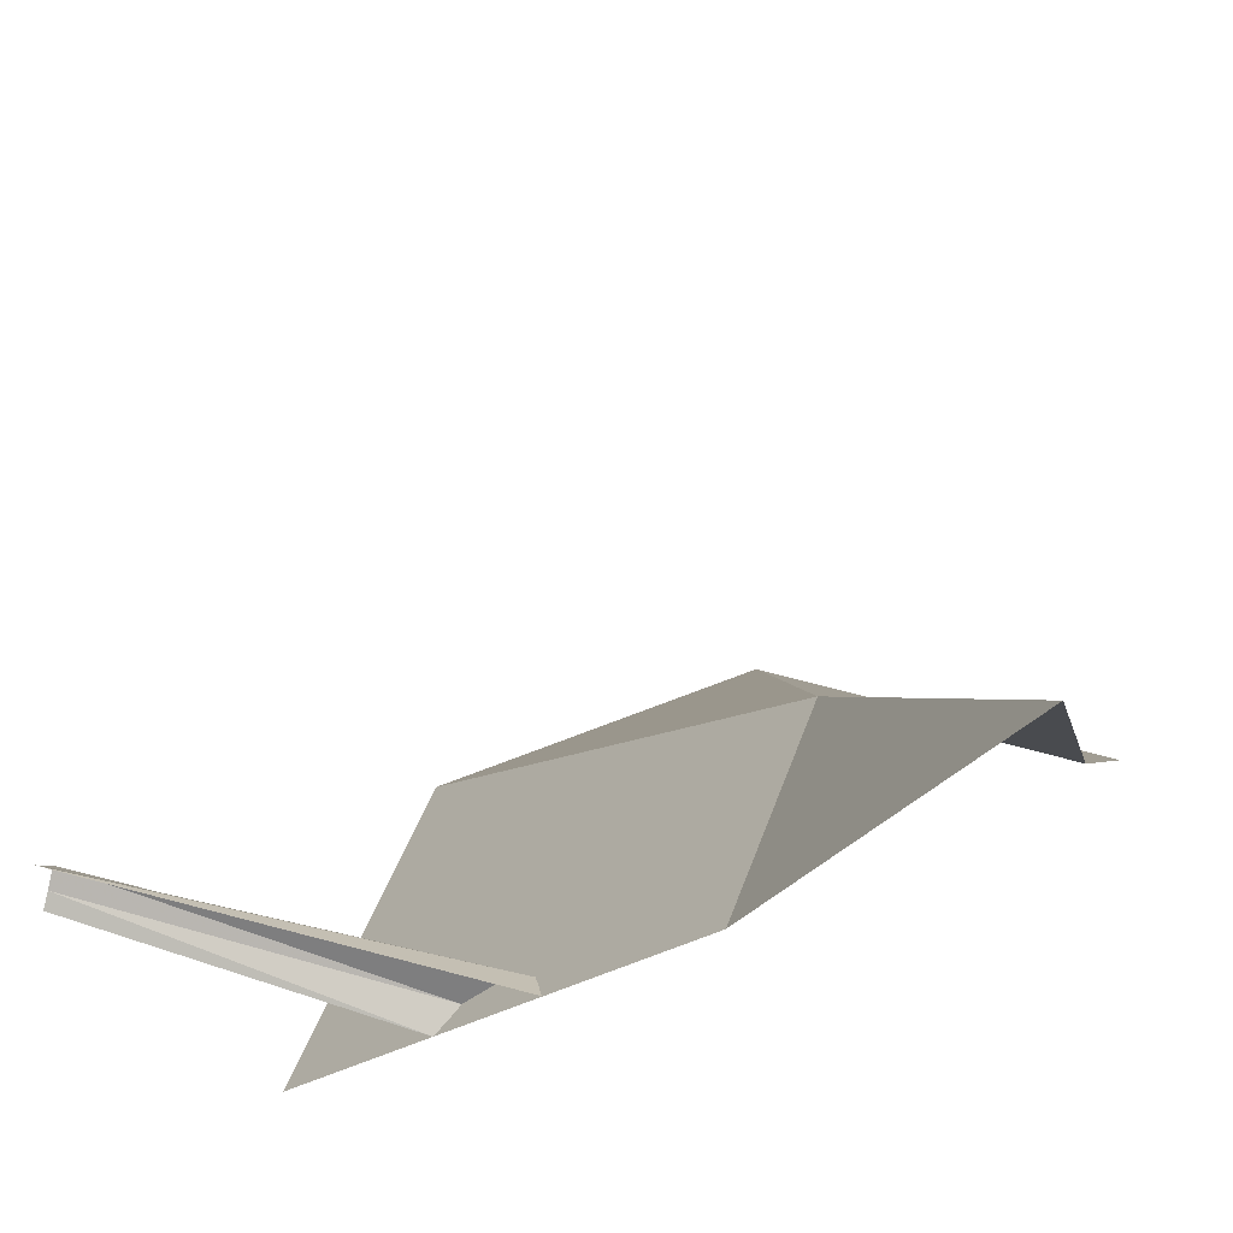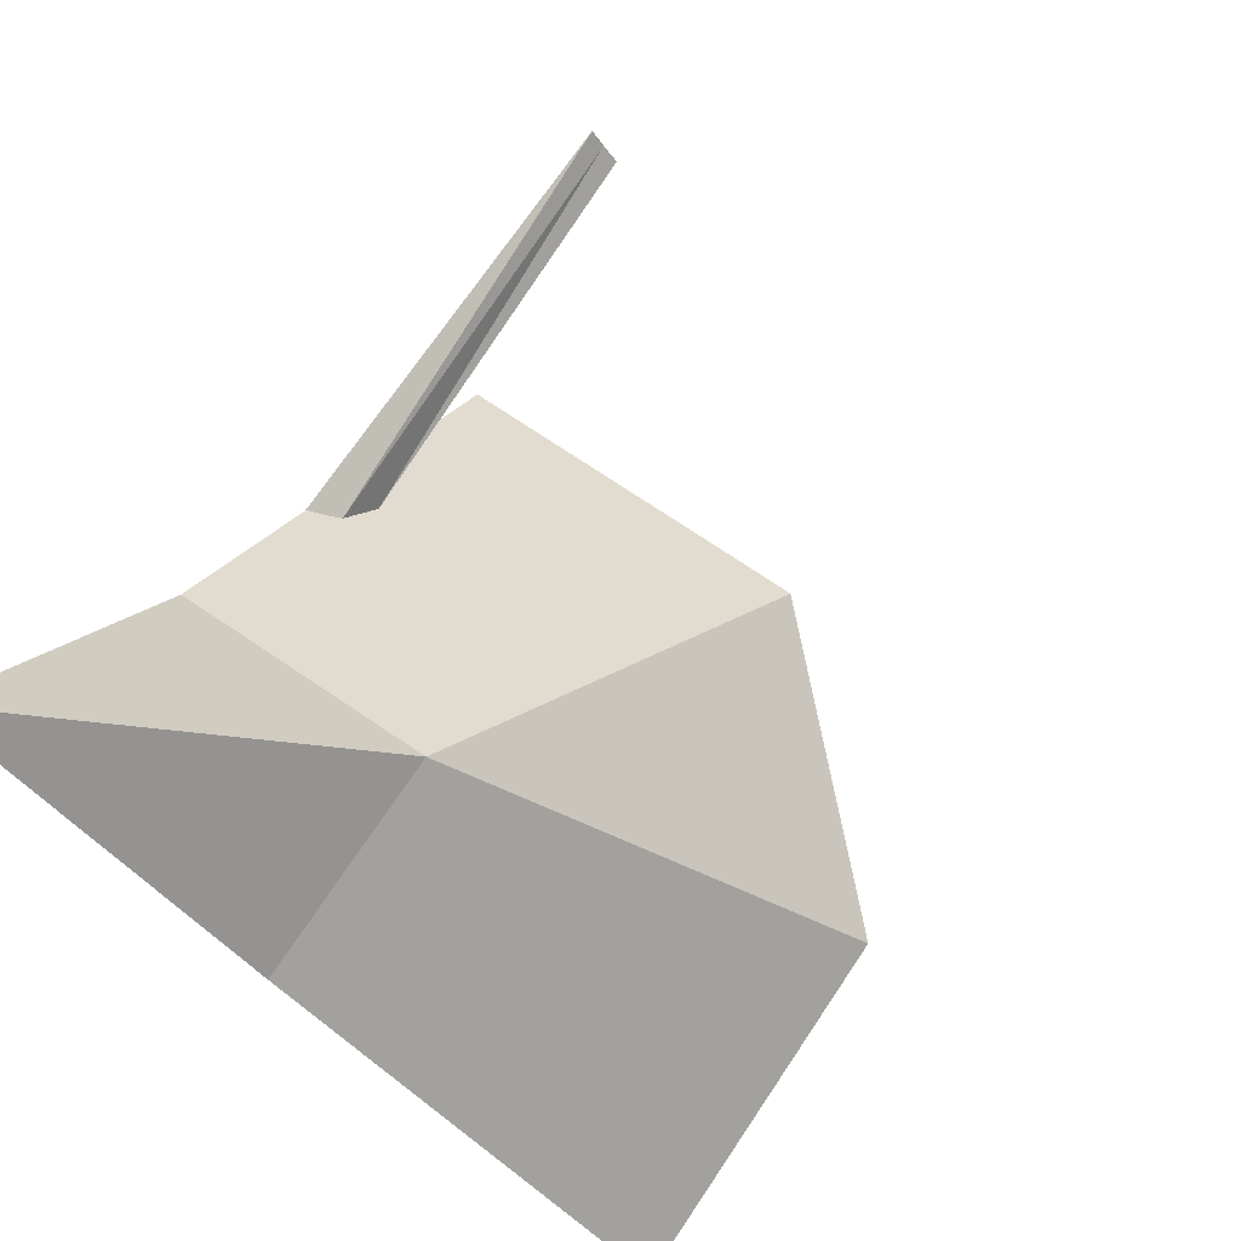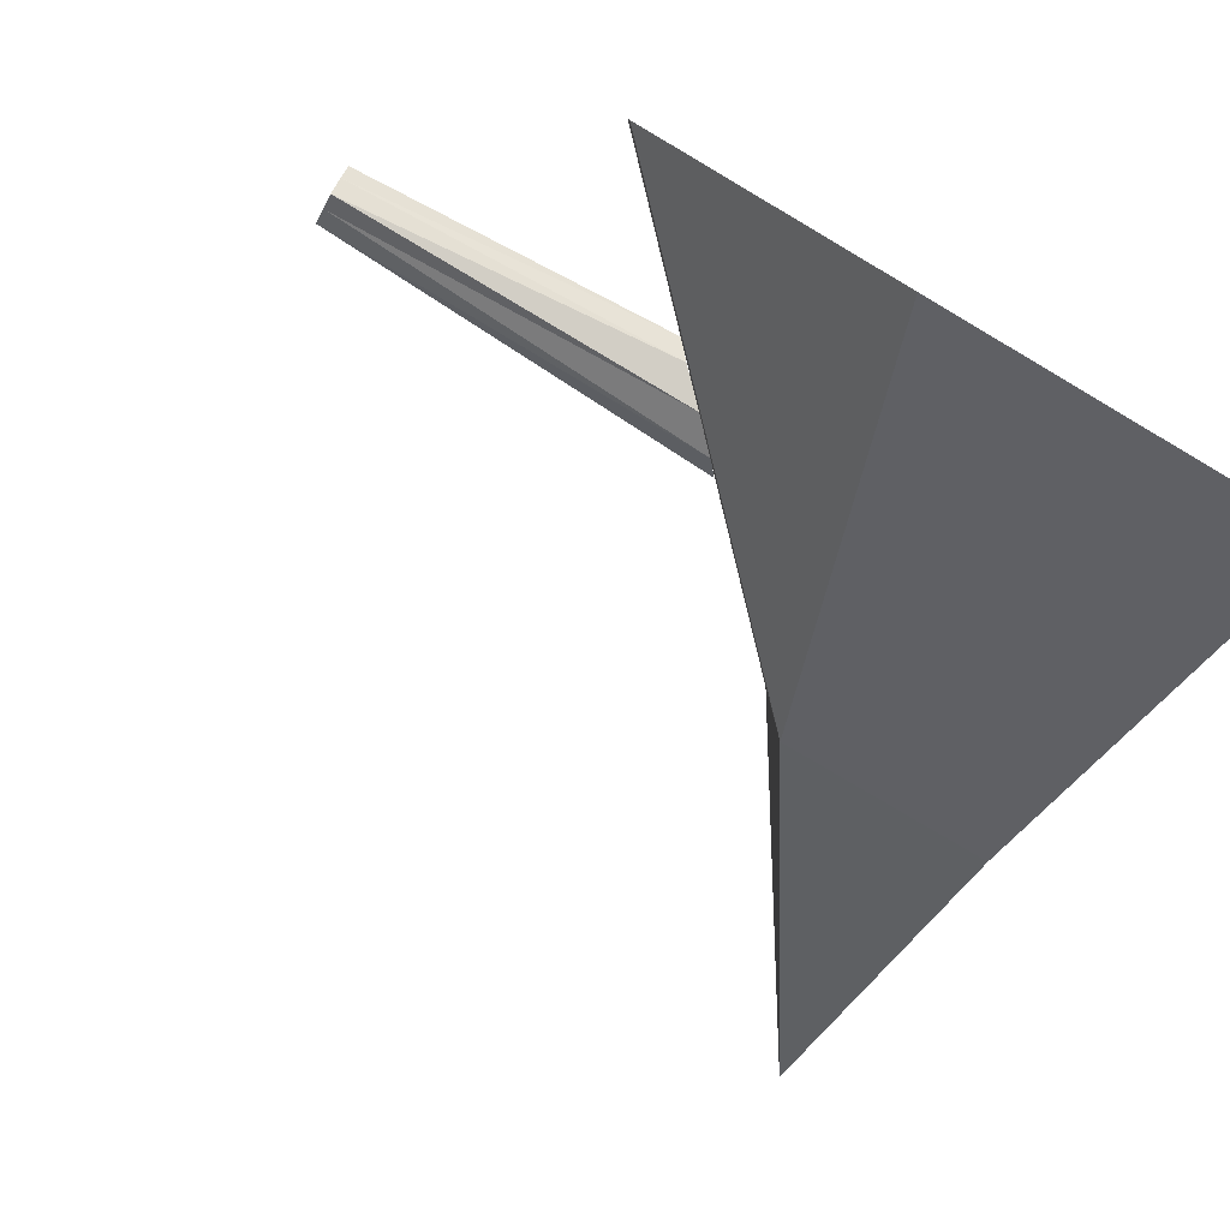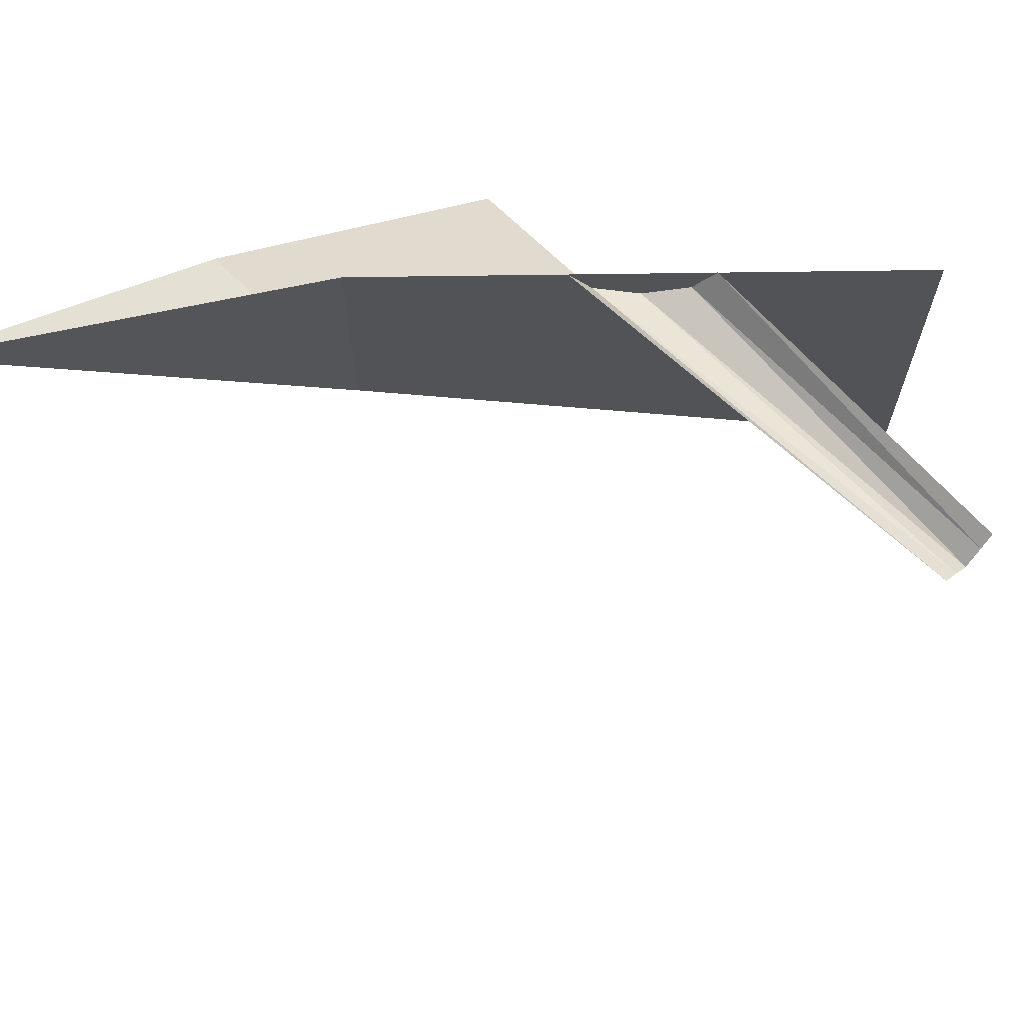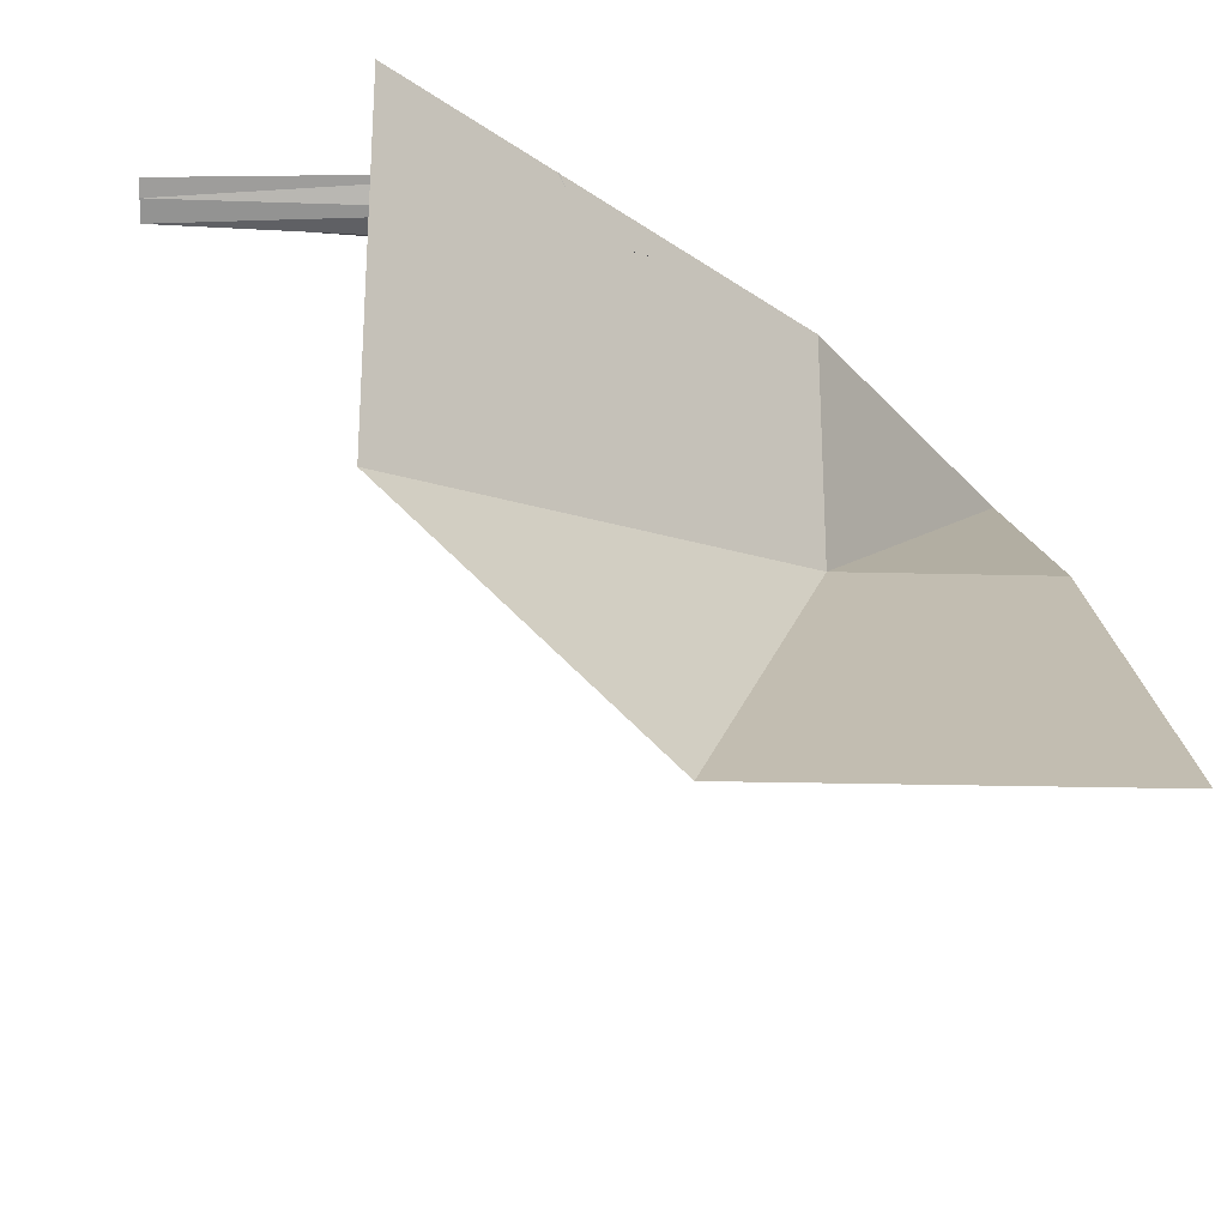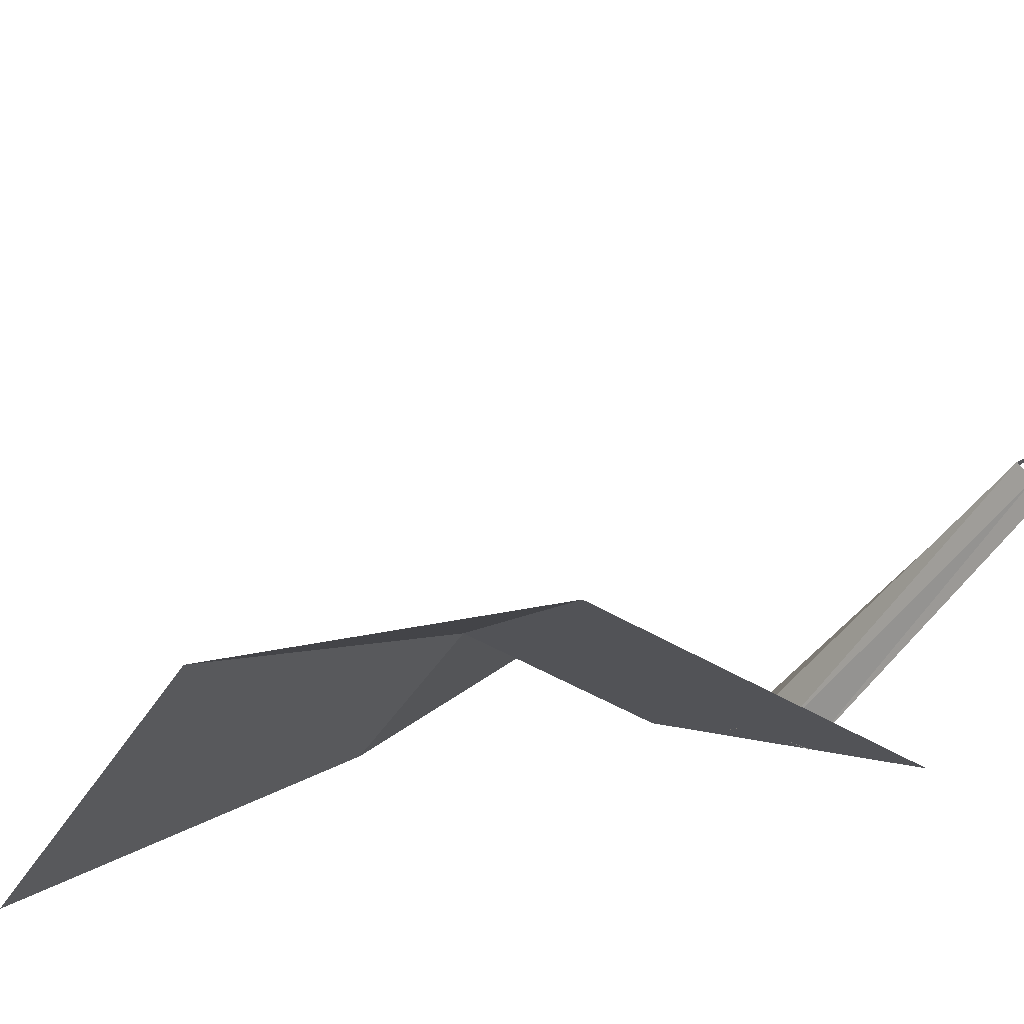
<metadata>
{"format":"obj","ext":"obj","renderer":"f3d","projection":"perspective","resolution":1024,"background":"white","views":[{"elev":46.7,"azim":18.9,"up":"+Y"},{"elev":73.7,"azim":123.9,"up":"+Y"},{"elev":-79.9,"azim":-30.5,"up":"+Z"},{"elev":67.5,"azim":-135.2,"up":"+Z"},{"elev":-25.6,"azim":-2.3,"up":"+Z"},{"elev":-51.1,"azim":-122.7,"up":"+Y"}]}
</metadata>
<code>
v 1.188 1.5 1.086
v 2 1.5 1.086
v 2 2.75 2
v 1.188 1.5 2
v -0.2812 0 2
v -0.2812 0 0.6328
v 0.6328 0 -0.2812
v 2 0 -0.2812
v 0.4531 0.75 1.852
v 0.5781 0.875 1.898
v -1.047 0.8125 1.953
v -1.047 0.75 1.898
v 0.3281 0.625 1.898
v -1.047 0.6875 1.953
v 0.2734 0.5625 2
v -1.047 0.6406 2
v 0.6328 0.9375 2
v -1.047 0.875 2
f 1 2 3
f 1 3 4
f 1 4 5
f 1 5 6
f 1 6 7
f 1 7 2
f 2 7 8
f 9 10 11
f 9 11 12
f 9 12 13
f 13 12 14
f 13 14 15
f 15 14 16
f 10 17 18
f 10 18 11

</code>
